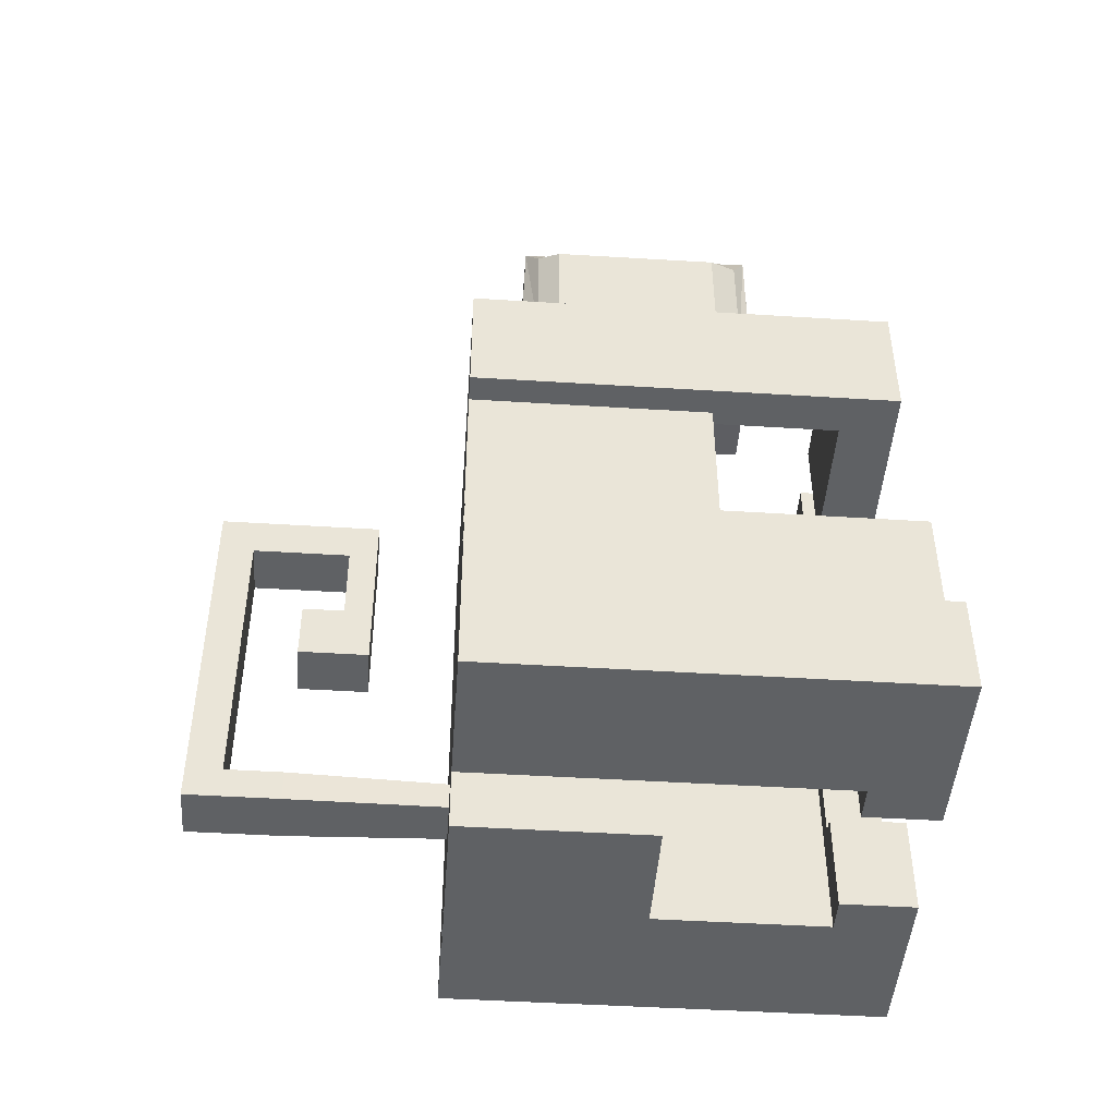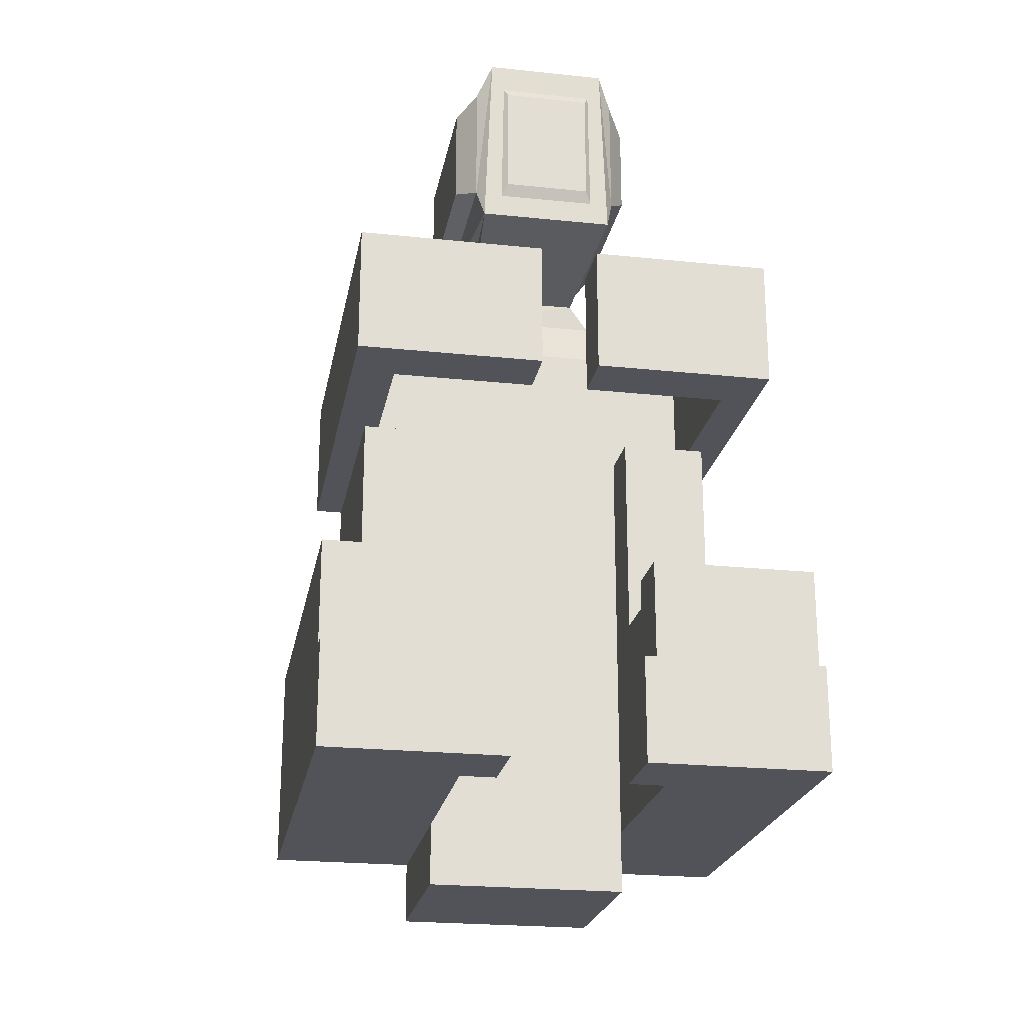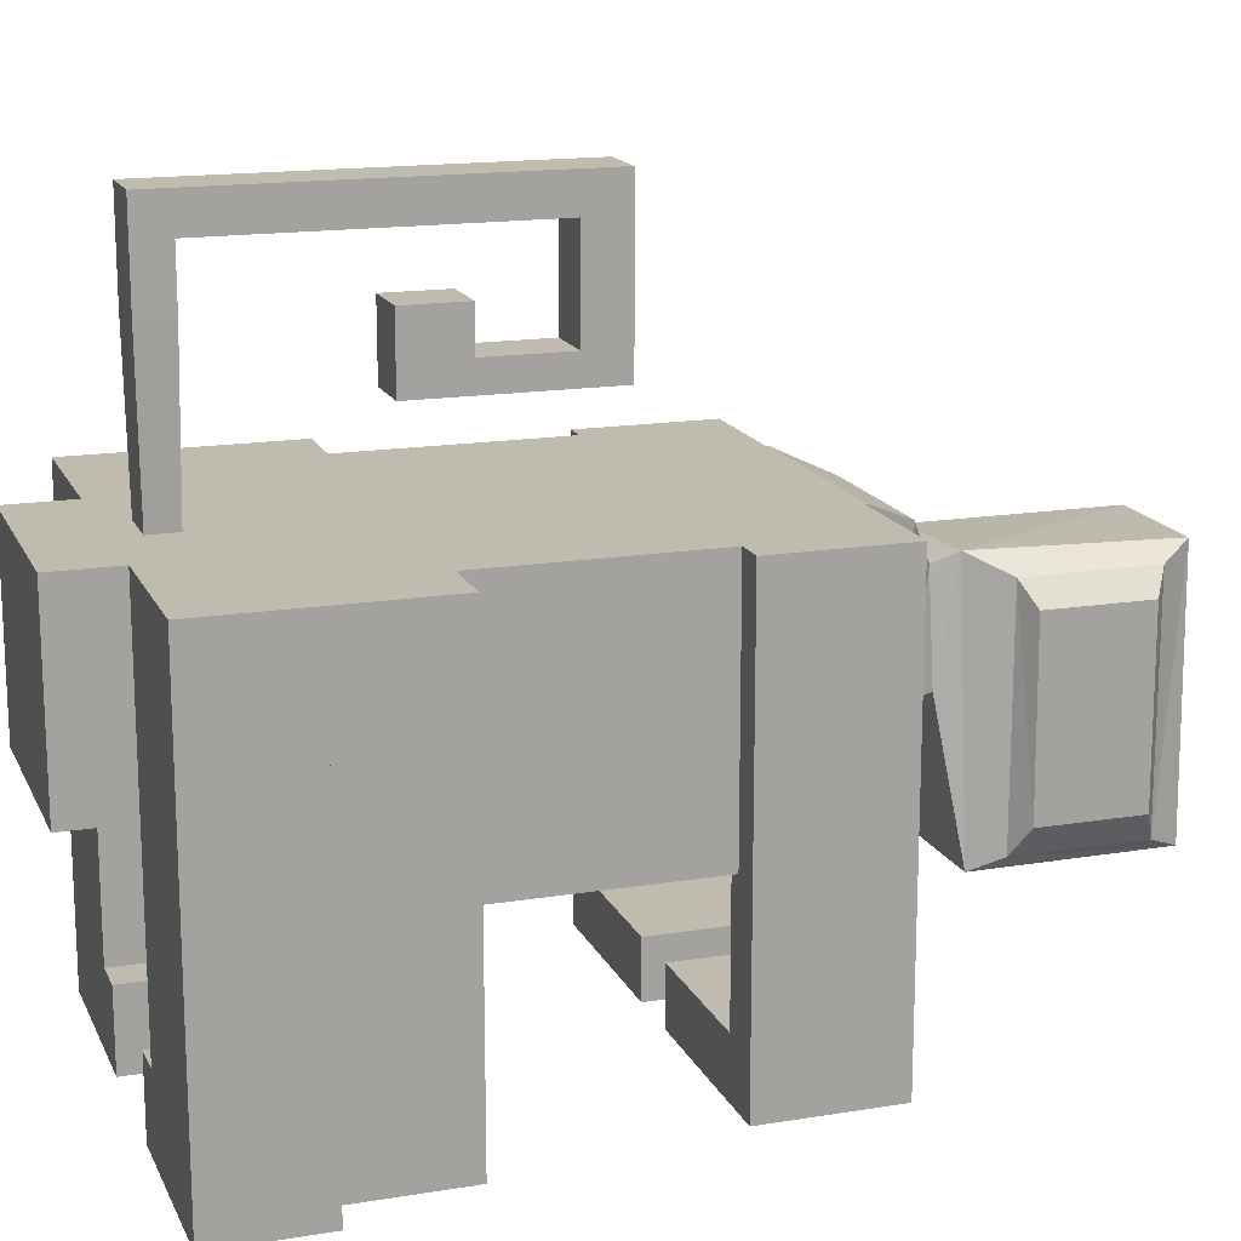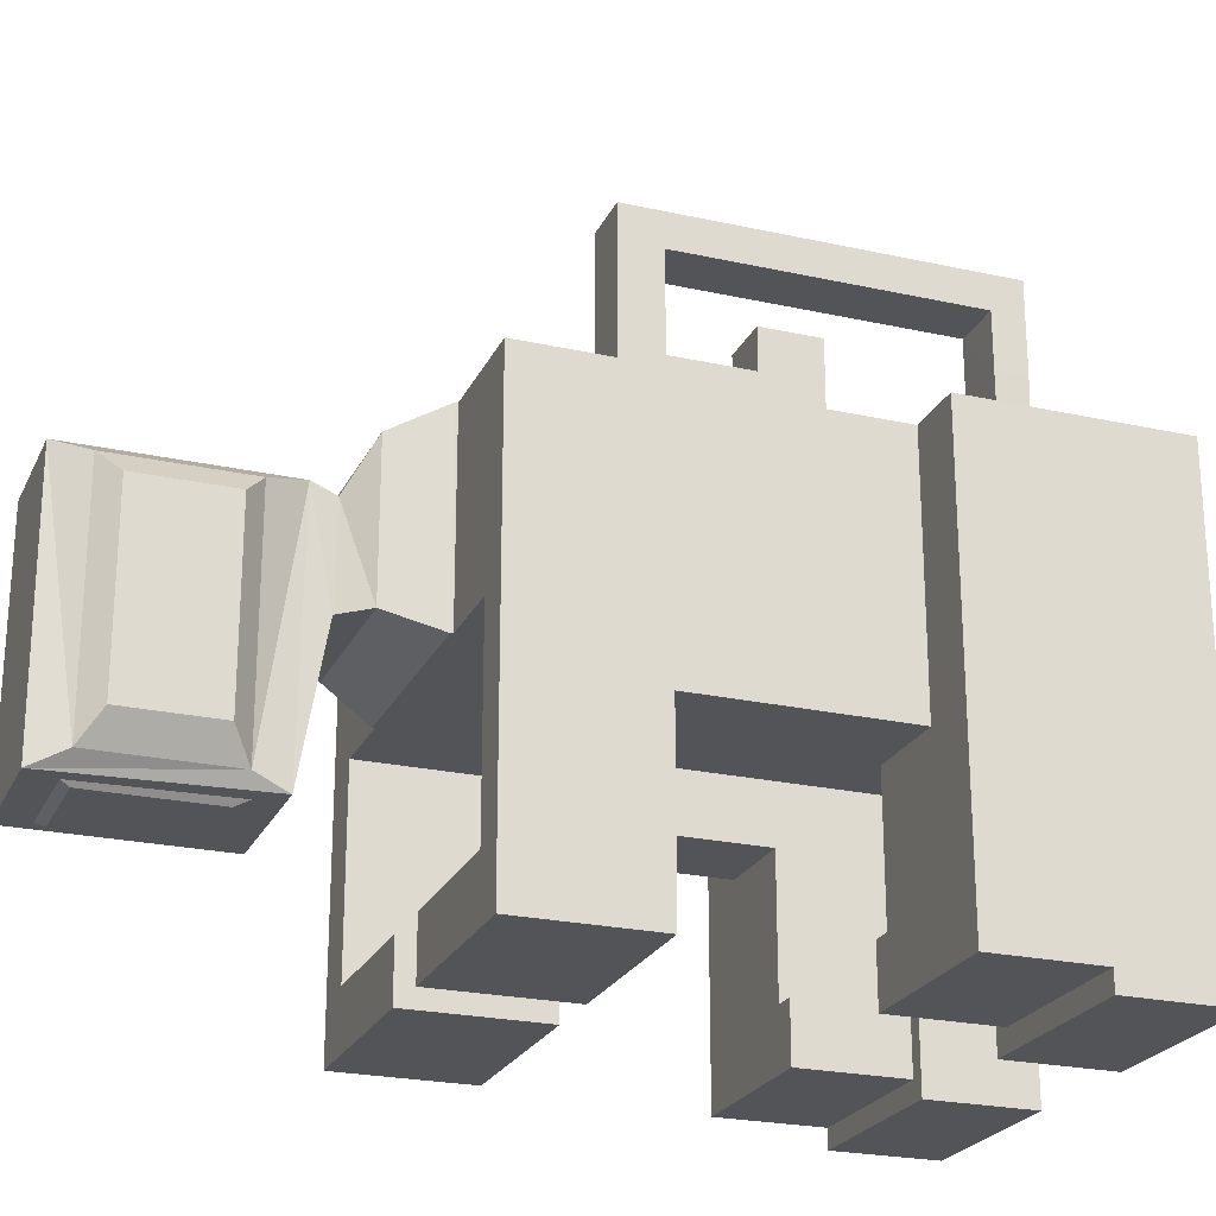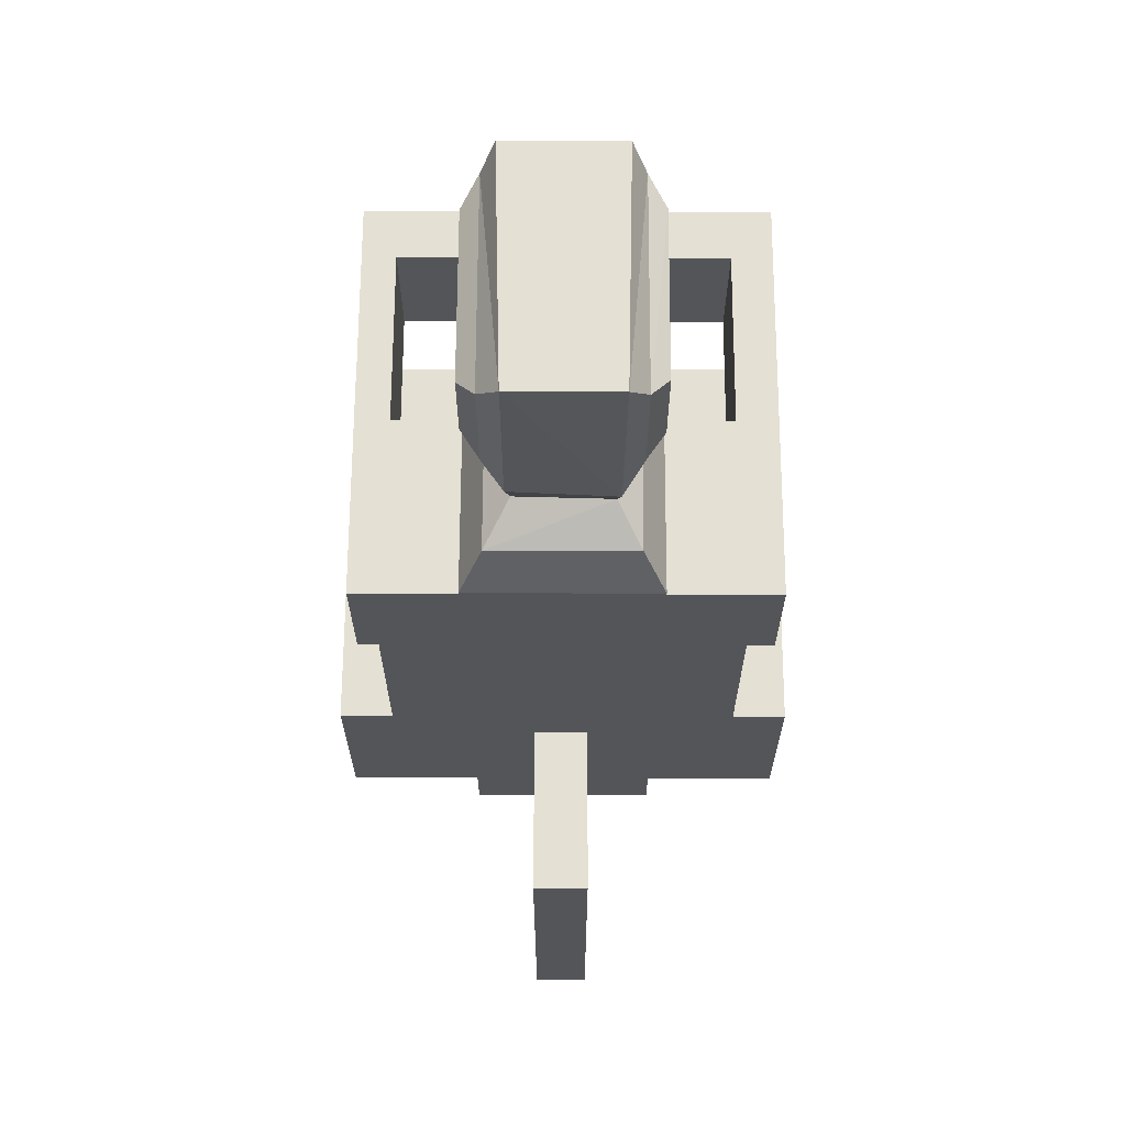
<metadata>
{"format":"obj","ext":"obj","renderer":"f3d","projection":"perspective","resolution":1024,"background":"white","views":[{"elev":-46.4,"azim":85.9,"up":"+Y"},{"elev":-22.6,"azim":169.7,"up":"+Y"},{"elev":16.1,"azim":71.4,"up":"+Z"},{"elev":-23.6,"azim":-110.4,"up":"+Z"},{"elev":65.9,"azim":0.2,"up":"+Y"}]}
</metadata>
<code>
o Cube.001
v -0.24 1.15 0.225
v -0.24 0.15 0.225
v -0.24 1.15 -0.225
v -0.24 0.15 -0.225
v 0.24 1.15 0.225
v 0.24 0.15 0.225
v 0.24 1.15 -0.225
v 0.24 0.15 -0.225
v 0.24 -0 0.225
v 0.24 0 -0.225
v -0.24 -0 0.225
v -0.24 0 -0.225
v -0.24 0.65 0.225
v 0.24 0.65 -0.225
v -0.24 0.65 -0.225
v 0.24 0.65 0.225
v -0.24 0.4 0.225
v -0.24 0.4 -0.225
v 0.24 0.4 0.225
v 0.24 0.4 -0.225
v 0.5829 0.15 0.225
v 0.5829 0.15 -0.225
v 0.5829 0.4 0.225
v 0.5829 0.4 -0.225
v -0.5829 0.4 0.225
v -0.5829 0.15 0.225
v -0.5829 0.4 -0.225
v -0.5829 0.15 -0.225
v 0.5829 0.4 -0.225
v 0.5829 0.65 -0.225
v 0.5829 0.65 0.225
v 0.5829 0.4 0.225
v -0.5829 0.65 0.225
v -0.5829 0.65 -0.225
v -0.5829 0.4 0.225
v -0.5829 0.4 -0.225
v -0.24 0.4 -0.675
v -0.24 0.15 -0.675
v -0.5829 0.4 -0.675
v -0.5829 0.15 -0.675
v -0.24 0.65 -0.675
v -0.24 0.4 -0.675
v -0.5829 0.65 -0.675
v -0.5829 0.4 -0.675
v 0.24 0.15 -0.675
v 0.24 0.4 -0.675
v 0.5829 0.15 -0.675
v 0.5829 0.4 -0.675
v 0.24 0.4 -0.675
v 0.24 0.65 -0.675
v 0.5829 0.4 -0.675
v 0.5829 0.65 -0.675
v -0.24 0.65 -0.8104
v -0.24 0.4 -0.8104
v -0.5829 0.65 -0.8104
v -0.5829 0.4 -0.8104
v -0.24 0.4 -0.8586
v -0.24 0.15 -0.8586
v -0.5829 0.4 -0.8586
v -0.5829 0.15 -0.8586
v 0.24 0.15 -0.8561
v 0.24 0.4 -0.8561
v 0.5829 0.15 -0.8561
v 0.5829 0.4 -0.8561
v 0.24 0.4 -0.8102
v 0.24 0.65 -0.8102
v 0.5829 0.4 -0.8102
v 0.5829 0.65 -0.8102
v 0.1541 0.15 -0.675
v 0.1541 0.4 -0.675
v 0.1541 0.15 -0.8561
v 0.1541 0.4 -0.8561
v 0.1884 0.4 -0.675
v 0.1884 0.65 -0.675
v 0.1884 0.4 -0.8102
v 0.1884 0.65 -0.8102
v -0.1541 0.4 -0.675
v -0.1541 0.15 -0.675
v -0.1541 0.4 -0.8586
v -0.1541 0.15 -0.8586
v -0.194 0.65 -0.675
v -0.194 0.4 -0.675
v -0.194 0.65 -0.8104
v -0.194 0.4 -0.8104
v 0.4463 0.65 -0.225
v 0.4463 1.15 -0.225
v 0.4463 1.15 0.225
v 0.4463 0.65 0.225
v -0.4461 1.15 0.225
v -0.4461 1.15 -0.225
v -0.4461 0.65 0.225
v -0.4461 0.65 -0.225
v 0.24 0.65 -0.3629
v 0.24 1.15 -0.3629
v 0.4463 0.65 -0.3629
v 0.4463 1.15 -0.3629
v -0.24 1.15 -0.3629
v -0.24 0.65 -0.3629
v -0.4461 1.15 -0.3629
v -0.4461 0.65 -0.3629
v -0.24 1.459 -0.225
v 0.24 1.459 -0.225
v -0.24 1.459 0.225
v 0.24 1.459 0.225
v -0.24 1.459 -0.225
v 0.24 1.459 -0.225
v -0.24 1.459 0.225
v 0.24 1.459 0.225
v -0.4125 1.15 0.225
v -0.4125 1.15 -0.225
v -0.4125 1.459 0.225
v -0.4125 1.459 -0.225
v -0.4982 1.15 0.225
v -0.4982 1.15 -0.225
v -0.4982 1.459 0.225
v -0.4982 1.459 -0.225
v 0.4115 1.15 -0.225
v 0.4115 1.15 0.225
v 0.4115 1.459 -0.225
v 0.4115 1.459 0.225
v 0.5145 1.15 -0.225
v 0.5145 1.15 0.225
v 0.5145 1.459 -0.225
v 0.5145 1.459 0.225
v -0.4125 1.459 -0.6758
v -0.4125 1.15 -0.6758
v -0.4982 1.459 -0.6758
v -0.4982 1.15 -0.6758
v 0.4115 1.15 -0.6754
v 0.4115 1.459 -0.6754
v 0.5145 1.15 -0.6754
v 0.5145 1.459 -0.6754
v 0.4115 1.15 -0.8104
v 0.4115 1.459 -0.8104
v 0.5145 1.15 -0.8104
v 0.5145 1.459 -0.8104
v -0.4125 1.459 -0.8108
v -0.4125 1.15 -0.8108
v -0.4982 1.459 -0.8108
v -0.4982 1.15 -0.8108
v 0.06845 1.15 -0.6754
v 0.06845 1.459 -0.6754
v 0.06845 1.15 -0.8104
v 0.06845 1.459 -0.8104
v -0.06958 1.459 -0.6758
v -0.06958 1.15 -0.6758
v -0.06958 1.459 -0.8108
v -0.06958 1.15 -0.8108
v -0.24 1.465 -0.225
v -0.1834 1.582 -0.1719
v 0.1834 1.582 -0.1719
v 0.24 1.465 -0.225
v -0.24 1.465 0.225
v -0.1834 1.582 0.1719
v 0.1834 1.582 0.1719
v 0.24 1.465 0.225
v -0.1834 1.791 -0.5001
v -0.1654 1.714 -0.5283
v -0.1834 1.791 0.04573
v -0.1316 1.699 0.07943
v -0.1834 2.093 -0.5001
v -0.1474 2.168 -0.5338
v -0.1834 2.093 0.04573
v -0.1311 2.168 0.07943
v 0.1834 1.791 -0.5
v 0.1654 1.713 -0.5278
v 0.1834 1.791 0.04567
v 0.1321 1.701 0.09201
v 0.1834 2.093 -0.5
v 0.1473 2.168 -0.5338
v 0.1362 2.168 0.07943
v 0.1834 2.093 0.04567
v 0.2279 1.822 -0.4308
v 0.2279 1.818 -0.007538
v 0.2279 2.06 -0.007538
v 0.2279 2.062 -0.4308
v -0.2279 1.835 -0.005951
v -0.2279 1.835 -0.4345
v -0.2279 2.049 -0.4345
v -0.2279 2.049 -0.005951
v 0.1297 1.751 -0.1831
v 0.1297 2.129 -0.1831
v -0.1297 1.751 -0.1831
v -0.1297 2.129 -0.1831
v 0.1054 1.801 -0.542
v 0.1297 1.751 -0.5193
v 0.1054 2.078 -0.542
v 0.1297 2.129 -0.5193
v -0.1054 1.801 -0.542
v -0.1297 1.751 -0.5193
v -0.1054 2.078 -0.542
v -0.1297 2.129 -0.5193
v -0.1356 1.648 -0.1759
v -0.1187 1.641 0.06314
v 0.1229 1.642 0.06943
v 0.1395 1.648 -0.1724
v 0.05106 0.2094 0.1865
v 0.05106 0.2751 0.1865
v 0.06101 0.2033 0.5953
v 0.06101 0.2811 0.5953
v -0.05701 0.2094 0.1865
v -0.05701 0.2751 0.1865
v -0.06696 0.2033 0.5953
v -0.06696 0.2811 0.5953
v 0.06101 0.2811 0.7313
v 0.06101 0.2033 0.7313
v -0.06696 0.2033 0.7313
v -0.06696 0.2811 0.7313
v 0.06101 0.2811 0.816
v 0.06101 0.2033 0.816
v -0.06696 0.2033 0.816
v -0.06696 0.2811 0.816
v 0.06101 0.99 0.7313
v -0.06696 0.99 0.7313
v 0.06101 0.99 0.816
v -0.06696 0.99 0.816
v 0.06101 1.089 0.7313
v -0.06696 1.089 0.7313
v 0.06101 1.089 0.816
v -0.06696 1.089 0.816
v 0.06101 0.99 0.4967
v -0.06696 0.99 0.4967
v 0.06101 1.089 0.4967
v -0.06696 1.089 0.4967
v 0.06101 0.99 0.4291
v -0.06696 0.99 0.4291
v 0.06101 1.089 0.4291
v -0.06696 1.089 0.4291
v 0.06101 0.7978 0.4967
v -0.06696 0.7978 0.4967
v 0.06101 0.7978 0.4291
v -0.06696 0.7978 0.4291
v 0.06101 0.6552 0.4967
v -0.06696 0.6552 0.4967
v 0.06101 0.6552 0.4291
v -0.06696 0.6552 0.4291
v 0.06101 0.7978 0.5962
v -0.06696 0.7978 0.5962
v 0.06101 0.6552 0.5962
v -0.06696 0.6552 0.5962
f 102 117 7
f 3 14 15
f 5 86 7
f 2 9 6
f 15 97 3
f 5 13 16
f 11 10 9
f 8 12 4
f 6 10 8
f 4 11 2
f 16 17 19
f 13 35 17
f 20 51 29
f 15 20 18
f 18 8 4
f 8 21 6
f 4 37 18
f 19 2 6
f 24 21 22
f 19 24 20
f 24 46 20
f 6 23 19
f 25 28 26
f 17 26 2
f 2 28 4
f 18 25 17
f 30 32 29
f 19 31 16
f 16 30 14
f 20 32 19
f 33 36 35
f 36 42 18
f 15 33 13
f 17 36 18
f 38 77 37
f 28 38 4
f 18 39 27
f 27 40 28
f 41 55 43
f 18 41 15
f 34 44 36
f 15 43 34
f 45 63 47
f 20 45 8
f 8 47 22
f 22 48 24
f 49 67 51
f 30 50 14
f 14 49 20
f 29 52 30
f 54 55 53
f 43 56 44
f 44 54 42
f 41 83 53
f 58 59 57
f 37 59 39
f 39 60 40
f 40 58 38
f 62 63 61
f 46 69 45
f 48 62 46
f 47 64 48
f 66 67 65
f 51 68 52
f 52 66 50
f 49 75 65
f 70 71 69
f 62 70 46
f 45 71 61
f 61 72 62
f 74 75 73
f 65 76 66
f 66 74 50
f 50 73 49
f 78 79 77
f 58 78 38
f 57 80 58
f 37 79 57
f 82 83 81
f 53 84 54
f 42 81 41
f 54 82 42
f 86 88 85
f 86 94 7
f 16 87 5
f 14 88 16
f 89 92 91
f 1 91 13
f 3 89 1
f 13 92 15
f 94 95 93
f 14 95 85
f 7 93 14
f 85 96 86
f 98 99 97
f 92 98 15
f 90 100 92
f 3 99 90
f 104 106 108
f 101 111 103
f 5 103 1
f 3 102 7
f 108 153 107
f 102 105 106
f 103 108 107
f 101 107 105
f 110 125 112
f 103 109 1
f 1 110 3
f 3 112 101
f 113 116 114
f 112 115 111
f 111 113 109
f 109 114 110
f 118 124 120
f 104 119 102
f 7 118 5
f 5 120 104
f 121 124 122
f 120 123 119
f 119 129 117
f 117 122 118
f 125 139 127
f 114 126 110
f 112 127 116
f 116 128 114
f 132 134 130
f 123 130 119
f 121 132 123
f 117 131 121
f 134 135 133
f 130 141 129
f 129 135 131
f 131 136 132
f 138 139 137
f 127 140 128
f 128 138 126
f 125 147 137
f 142 143 141
f 129 143 133
f 133 144 134
f 134 142 130
f 146 147 145
f 137 148 138
f 126 145 125
f 138 146 126
f 107 149 105
f 193 166 196
f 106 156 108
f 151 149 150
f 150 153 154
f 155 152 151
f 154 156 155
f 105 152 106
f 168 164 160
f 163 179 180
f 164 170 162
f 193 160 158
f 158 170 166
f 194 168 160
f 157 160 159
f 164 161 163
f 159 164 163
f 162 157 161
f 196 168 195
f 167 166 165
f 171 169 170
f 167 171 168
f 170 165 166
f 165 176 173
f 173 175 174
f 172 176 169
f 167 173 174
f 167 175 172
f 177 179 178
f 159 178 157
f 159 180 177
f 157 179 161
f 191 185 189
f 182 183 181
f 182 192 184
f 188 181 186
f 184 190 183
f 187 186 185
f 189 192 191
f 190 185 186
f 188 191 192
f 183 186 181
f 151 195 155
f 154 195 194
f 150 194 193
f 151 193 196
f 198 199 197
f 204 205 200
f 203 202 201
f 202 197 201
f 203 197 199
f 200 202 204
f 206 211 207
f 200 206 199
f 203 208 204
f 199 207 203
f 209 211 210
f 209 216 212
f 205 210 206
f 207 212 208
f 213 219 215
f 205 215 209
f 208 213 205
f 212 214 208
f 218 219 217
f 215 220 216
f 216 218 214
f 213 223 217
f 224 226 222
f 217 224 218
f 218 222 214
f 214 221 213
f 226 227 225
f 223 228 224
f 221 227 223
f 225 232 226
f 232 234 230
f 221 231 225
f 226 230 222
f 222 229 221
f 234 235 233
f 234 238 230
f 229 235 231
f 231 236 232
f 238 239 237
f 230 237 229
f 229 239 233
f 233 240 234
f 102 119 117
f 3 7 14
f 5 87 86
f 2 11 9
f 15 98 97
f 5 1 13
f 11 12 10
f 8 10 12
f 6 9 10
f 4 12 11
f 16 13 17
f 13 33 35
f 20 49 51
f 15 14 20
f 18 20 8
f 8 22 21
f 4 38 37
f 19 17 2
f 24 23 21
f 19 23 24
f 24 48 46
f 6 21 23
f 25 27 28
f 17 25 26
f 2 26 28
f 18 27 25
f 30 31 32
f 19 32 31
f 16 31 30
f 20 29 32
f 33 34 36
f 36 44 42
f 15 34 33
f 17 35 36
f 38 78 77
f 28 40 38
f 18 37 39
f 27 39 40
f 41 53 55
f 18 42 41
f 34 43 44
f 15 41 43
f 45 61 63
f 20 46 45
f 8 45 47
f 22 47 48
f 49 65 67
f 30 52 50
f 14 50 49
f 29 51 52
f 54 56 55
f 43 55 56
f 44 56 54
f 41 81 83
f 58 60 59
f 37 57 59
f 39 59 60
f 40 60 58
f 62 64 63
f 46 70 69
f 48 64 62
f 47 63 64
f 66 68 67
f 51 67 68
f 52 68 66
f 49 73 75
f 70 72 71
f 62 72 70
f 45 69 71
f 61 71 72
f 74 76 75
f 65 75 76
f 66 76 74
f 50 74 73
f 78 80 79
f 58 80 78
f 57 79 80
f 37 77 79
f 82 84 83
f 53 83 84
f 42 82 81
f 54 84 82
f 86 87 88
f 86 96 94
f 16 88 87
f 14 85 88
f 89 90 92
f 1 89 91
f 3 90 89
f 13 91 92
f 94 96 95
f 14 93 95
f 7 94 93
f 85 95 96
f 98 100 99
f 92 100 98
f 90 99 100
f 3 97 99
f 104 102 106
f 101 112 111
f 5 104 103
f 3 101 102
f 108 156 153
f 102 101 105
f 103 104 108
f 101 103 107
f 110 126 125
f 103 111 109
f 1 109 110
f 3 110 112
f 113 115 116
f 112 116 115
f 111 115 113
f 109 113 114
f 118 122 124
f 104 120 119
f 7 117 118
f 5 118 120
f 121 123 124
f 120 124 123
f 119 130 129
f 117 121 122
f 125 137 139
f 114 128 126
f 112 125 127
f 116 127 128
f 132 136 134
f 123 132 130
f 121 131 132
f 117 129 131
f 134 136 135
f 130 142 141
f 129 133 135
f 131 135 136
f 138 140 139
f 127 139 140
f 128 140 138
f 125 145 147
f 142 144 143
f 129 141 143
f 133 143 144
f 134 144 142
f 146 148 147
f 137 147 148
f 126 146 145
f 138 148 146
f 107 153 149
f 193 158 166
f 106 152 156
f 151 152 149
f 150 149 153
f 155 156 152
f 154 153 156
f 105 149 152
f 168 171 164
f 163 161 179
f 164 171 170
f 193 194 160
f 158 162 170
f 194 195 168
f 157 158 160
f 164 162 161
f 159 160 164
f 162 158 157
f 196 166 168
f 167 168 166
f 171 172 169
f 167 172 171
f 170 169 165
f 165 169 176
f 173 176 175
f 172 175 176
f 167 165 173
f 167 174 175
f 177 180 179
f 159 177 178
f 159 163 180
f 157 178 179
f 191 187 185
f 182 184 183
f 182 188 192
f 188 182 181
f 184 192 190
f 187 188 186
f 189 190 192
f 190 189 185
f 188 187 191
f 183 190 186
f 151 196 195
f 154 155 195
f 150 154 194
f 151 150 193
f 198 200 199
f 204 208 205
f 203 204 202
f 202 198 197
f 203 201 197
f 200 198 202
f 206 210 211
f 200 205 206
f 203 207 208
f 199 206 207
f 209 212 211
f 209 215 216
f 205 209 210
f 207 211 212
f 213 217 219
f 205 213 215
f 208 214 213
f 212 216 214
f 218 220 219
f 215 219 220
f 216 220 218
f 213 221 223
f 224 228 226
f 217 223 224
f 218 224 222
f 214 222 221
f 226 228 227
f 223 227 228
f 221 225 227
f 225 231 232
f 232 236 234
f 221 229 231
f 226 232 230
f 222 230 229
f 234 236 235
f 234 240 238
f 229 233 235
f 231 235 236
f 238 240 239
f 230 238 237
f 229 237 239
f 233 239 240

</code>
